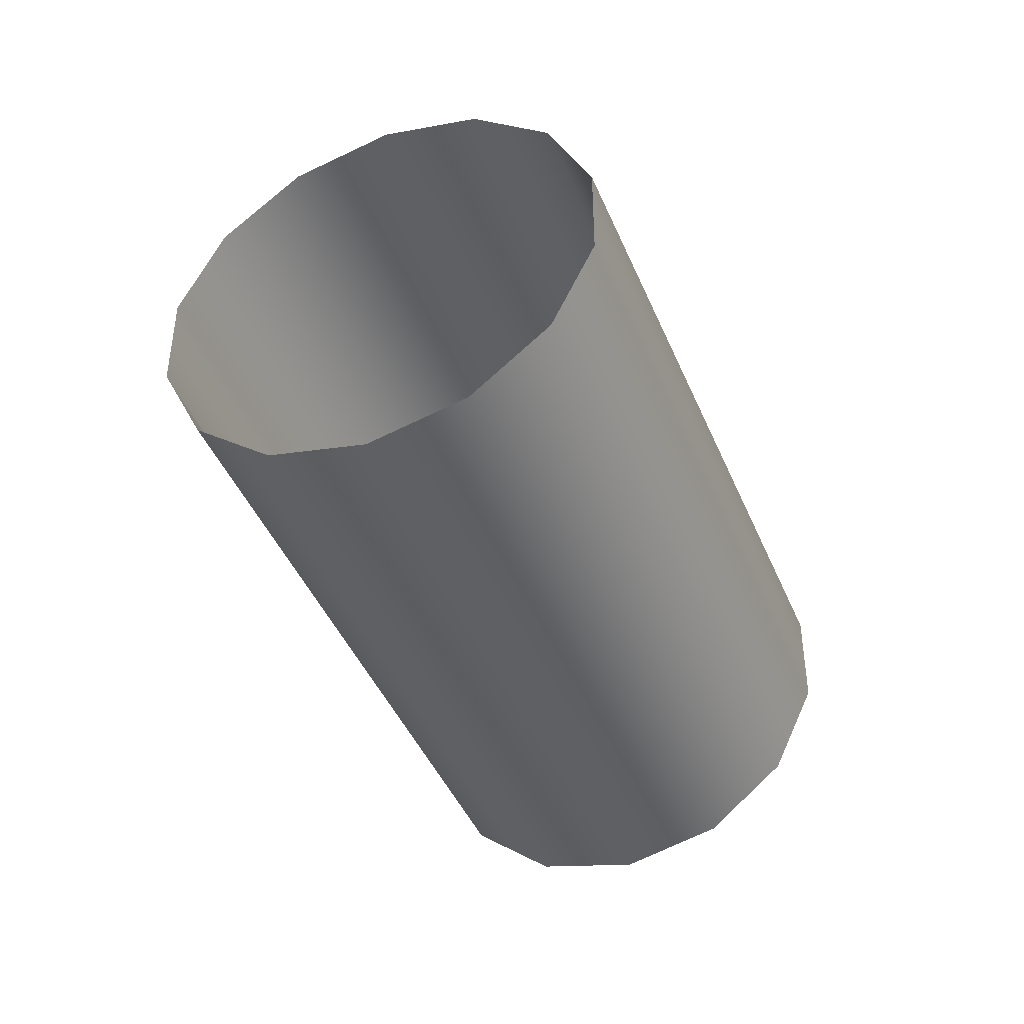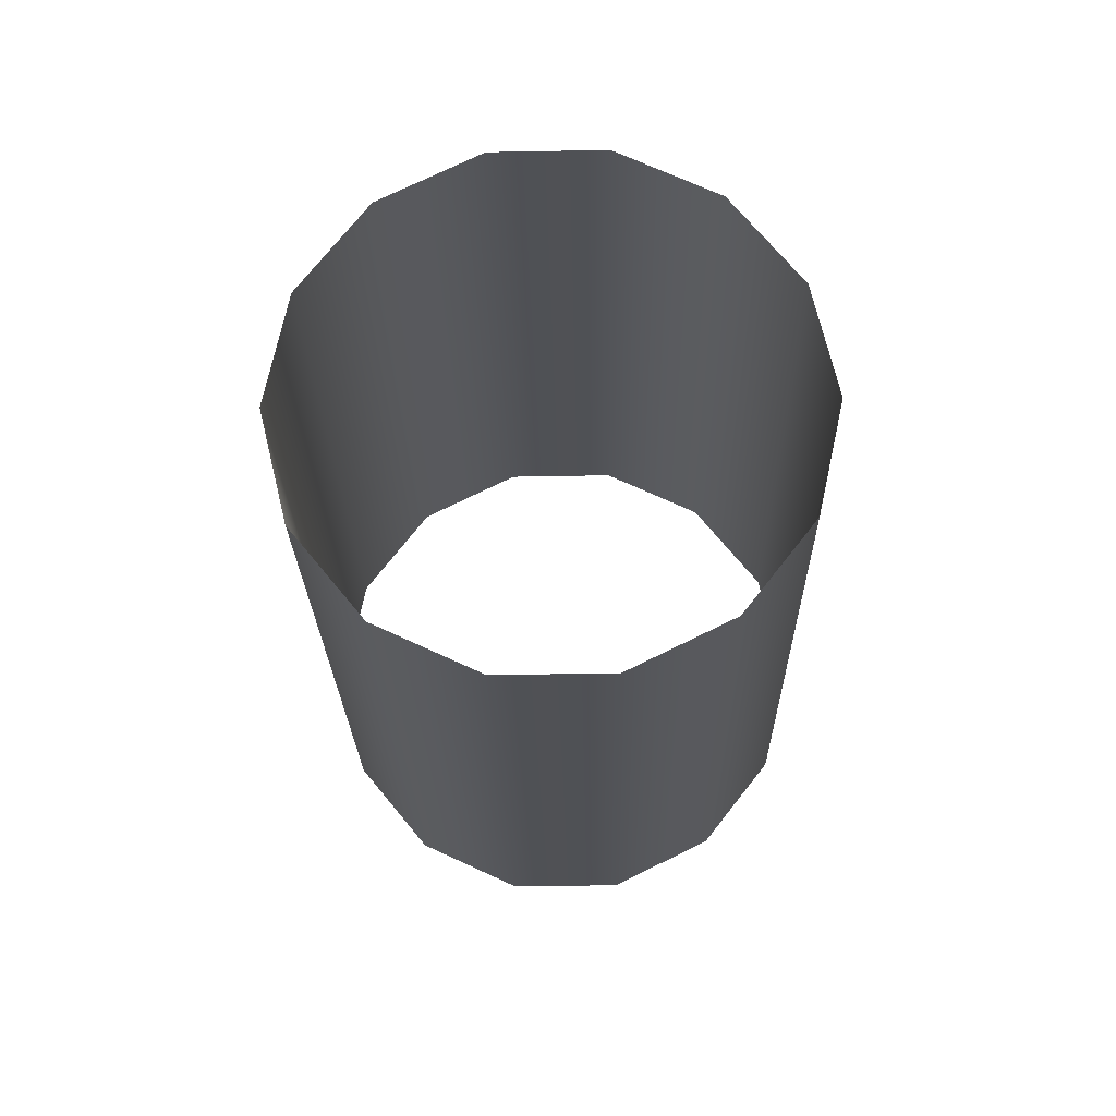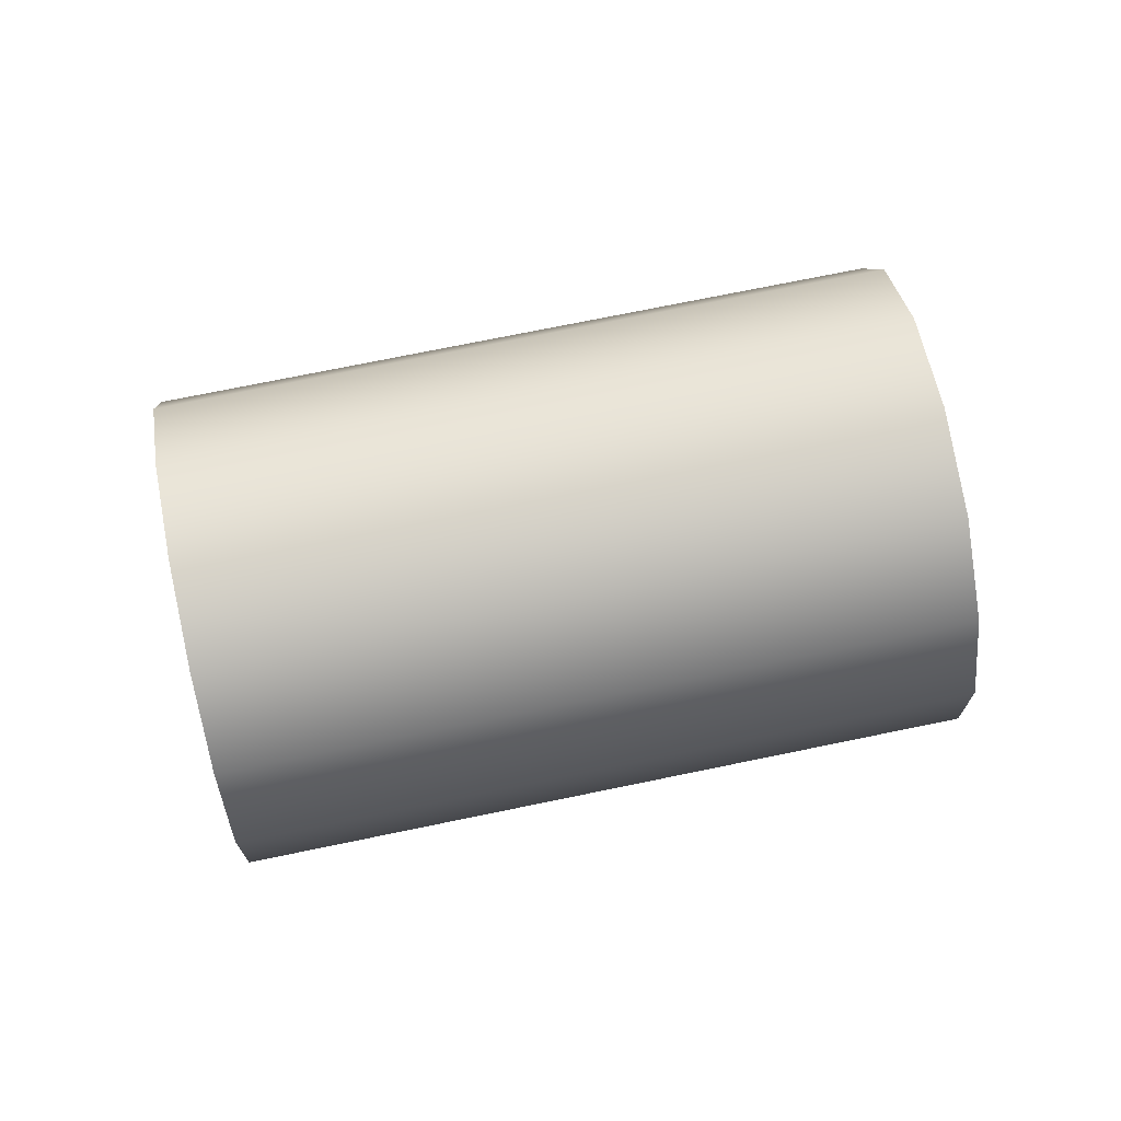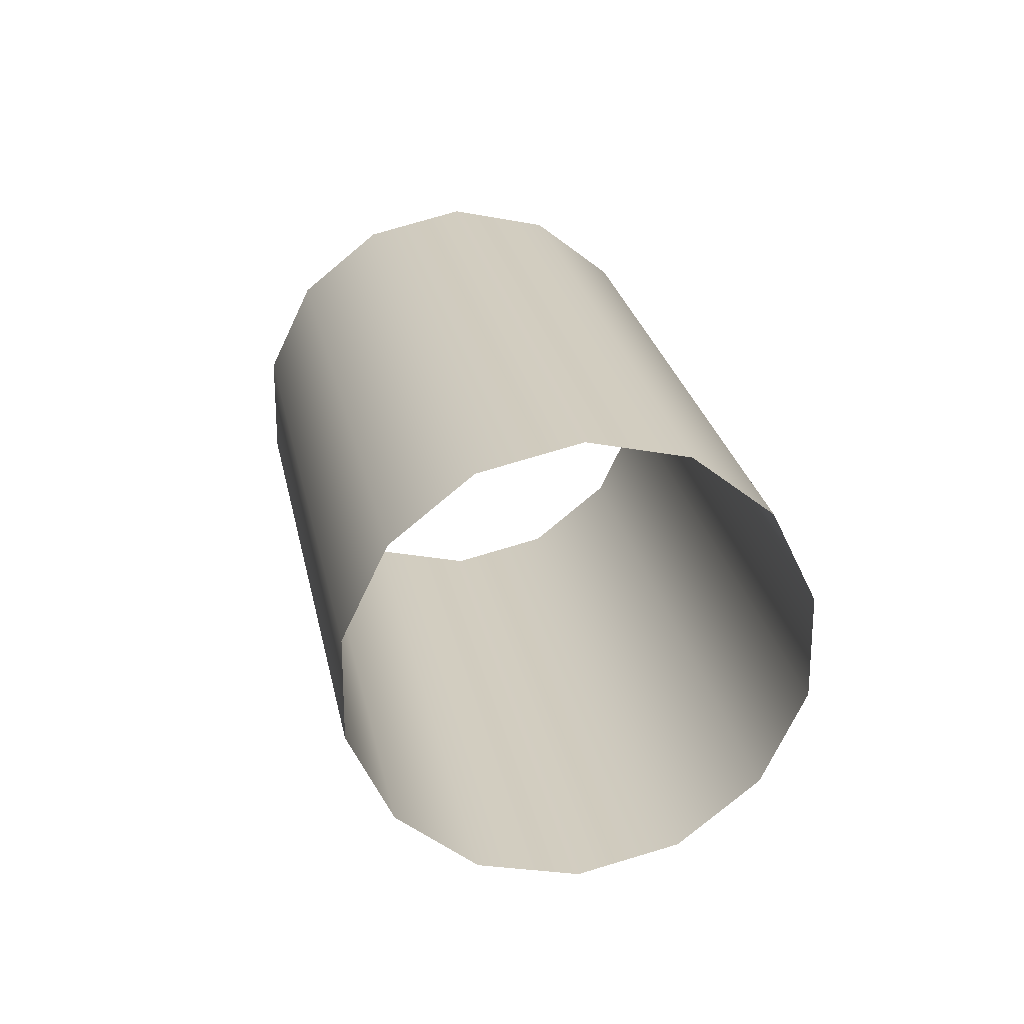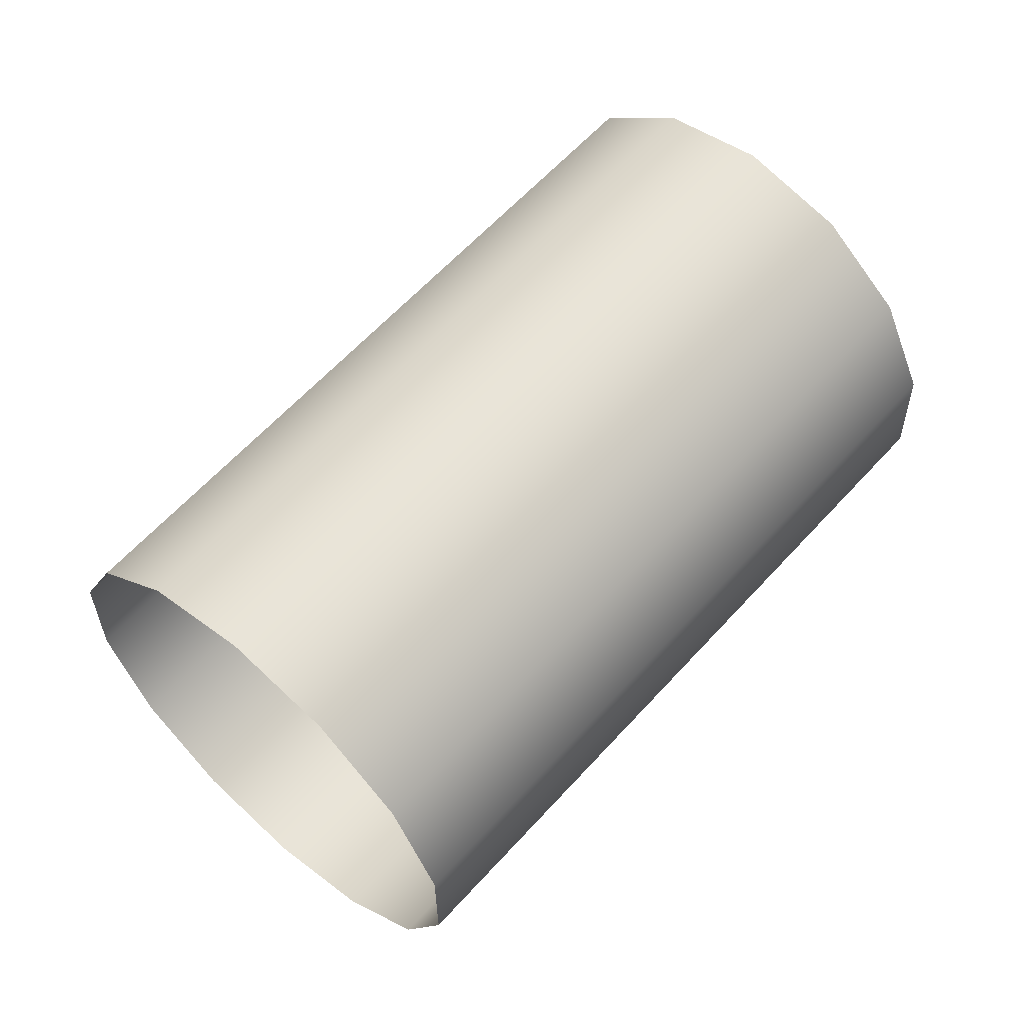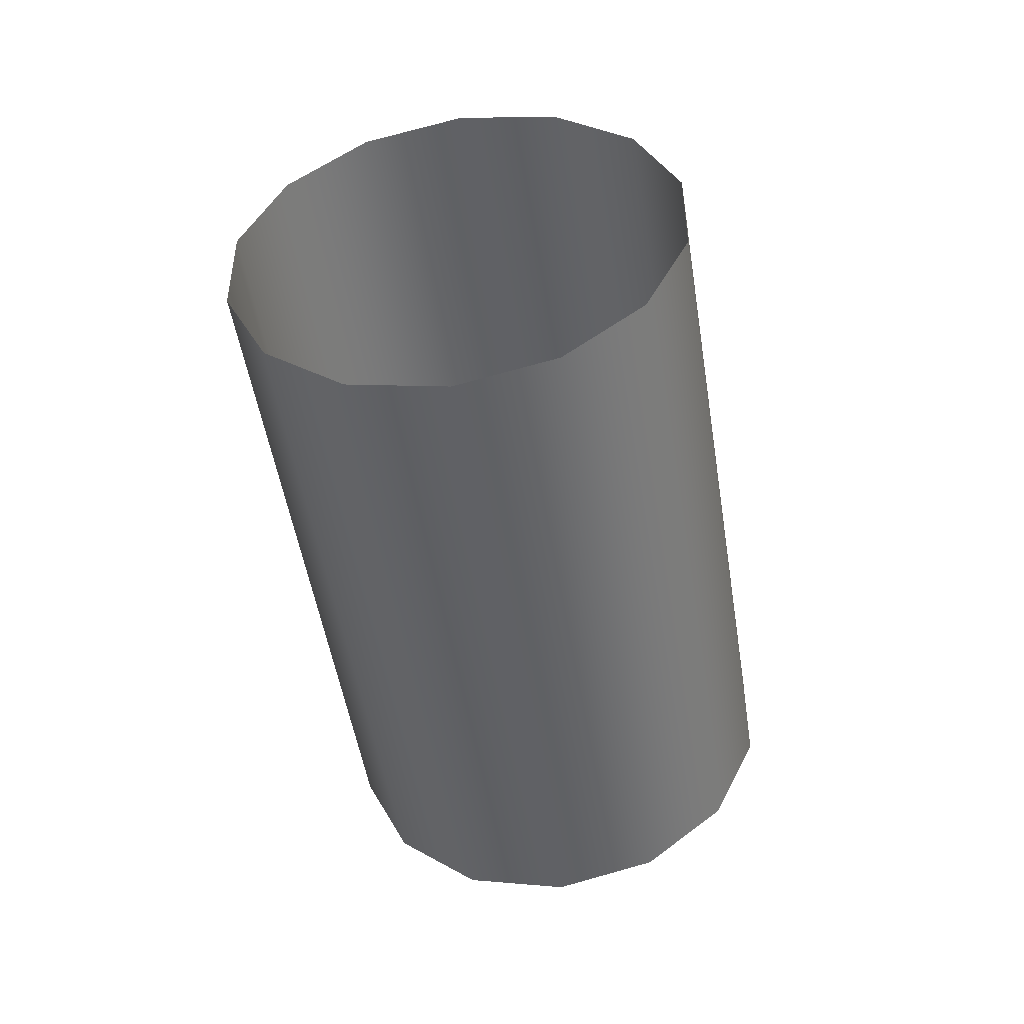
<metadata>
{"format":"obj","ext":"obj","renderer":"f3d","projection":"perspective","resolution":1024,"background":"white","views":[{"elev":-43.6,"azim":-103.7,"up":"+Z"},{"elev":-55.6,"azim":91.1,"up":"+Y"},{"elev":72.3,"azim":132.9,"up":"+Z"},{"elev":24.8,"azim":-136.0,"up":"+Z"},{"elev":9.5,"azim":144.7,"up":"+Y"},{"elev":-48.8,"azim":63.4,"up":"+Z"}]}
</metadata>
<code>
o Inputs_of_35574_-_[ALML.]
v 0.4603 -0.8947 -4.669
v 0.4618 -0.8927 -4.667
v 0.4625 -0.8916 -4.664
v 0.4625 -0.8916 -4.661
v 0.4618 -0.8927 -4.658
v 0.4603 -0.8947 -4.656
v 0.4586 -0.8972 -4.655
v 0.4568 -0.8996 -4.656
v 0.4554 -0.9016 -4.658
v 0.4546 -0.9027 -4.661
v 0.4546 -0.9027 -4.664
v 0.4554 -0.9016 -4.667
v 0.4568 -0.8996 -4.669
v 0.4586 -0.8972 -4.67
v 0.478 -0.9072 -4.669
v 0.4794 -0.9052 -4.667
v 0.4802 -0.9041 -4.664
v 0.4802 -0.9041 -4.661
v 0.4794 -0.9052 -4.658
v 0.478 -0.9072 -4.656
v 0.4762 -0.9097 -4.655
v 0.4744 -0.9122 -4.656
v 0.473 -0.9142 -4.658
v 0.4722 -0.9153 -4.661
v 0.4722 -0.9153 -4.664
v 0.473 -0.9142 -4.667
v 0.4744 -0.9122 -4.669
v 0.4762 -0.9097 -4.67
f 1 15 28 14
f 2 16 15 1
f 3 17 16 2
f 4 18 17 3
f 5 19 18 4
f 6 20 19 5
f 7 21 20 6
f 8 22 21 7
f 9 23 22 8
f 10 24 23 9
f 11 25 24 10
f 12 26 25 11
f 13 27 26 12
f 14 28 27 13

</code>
